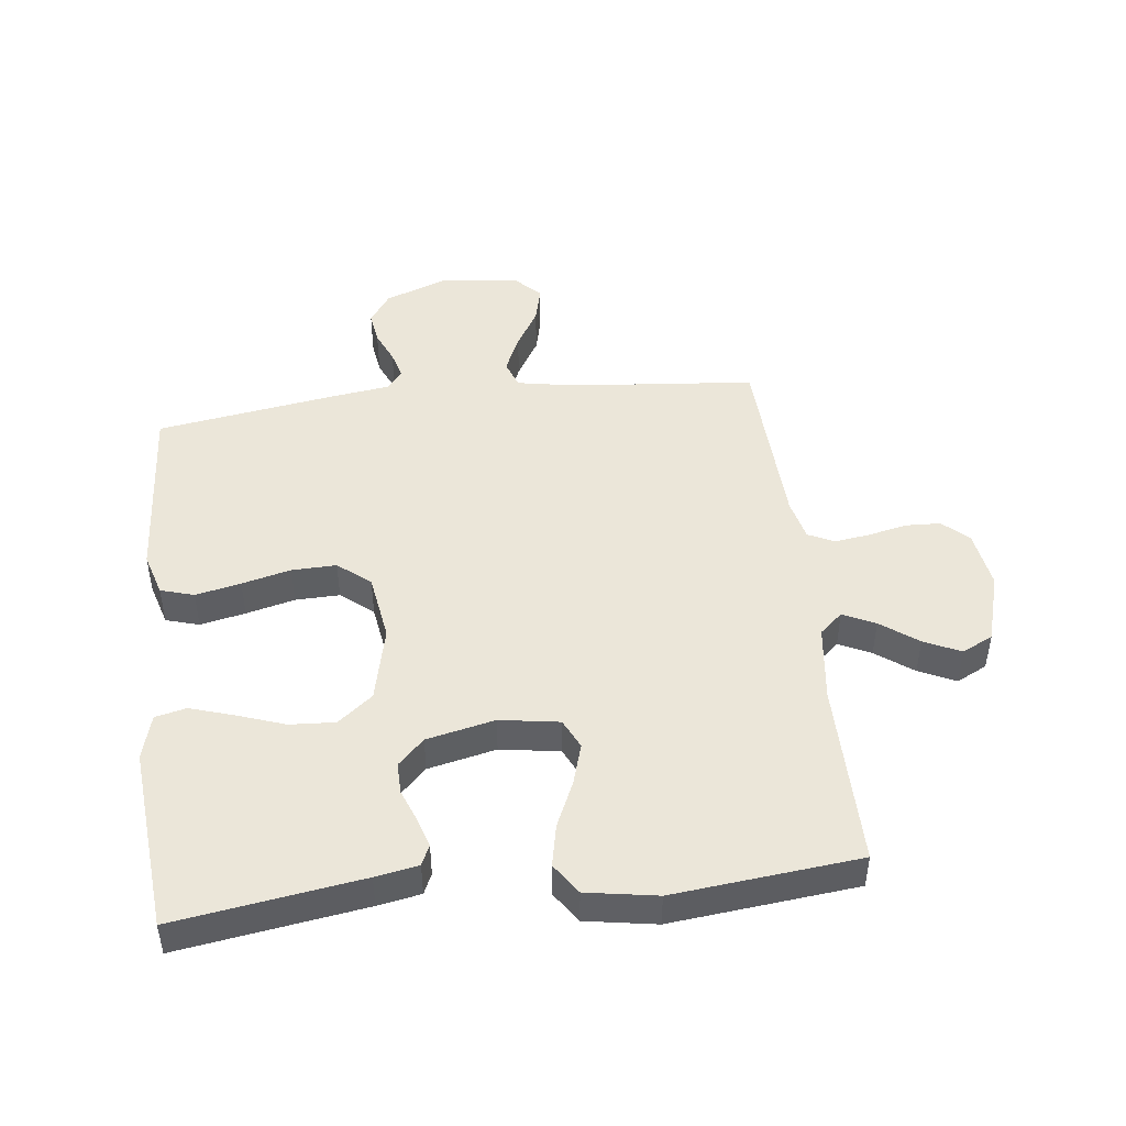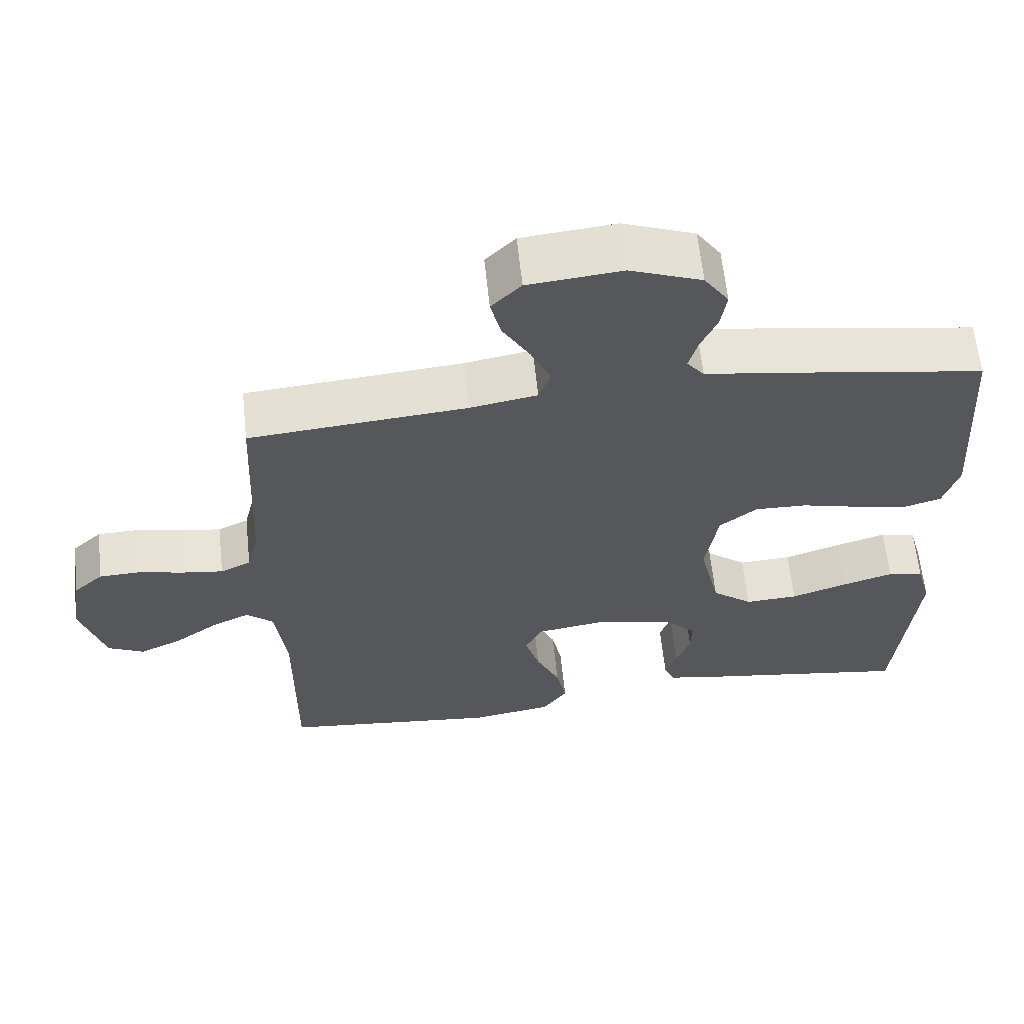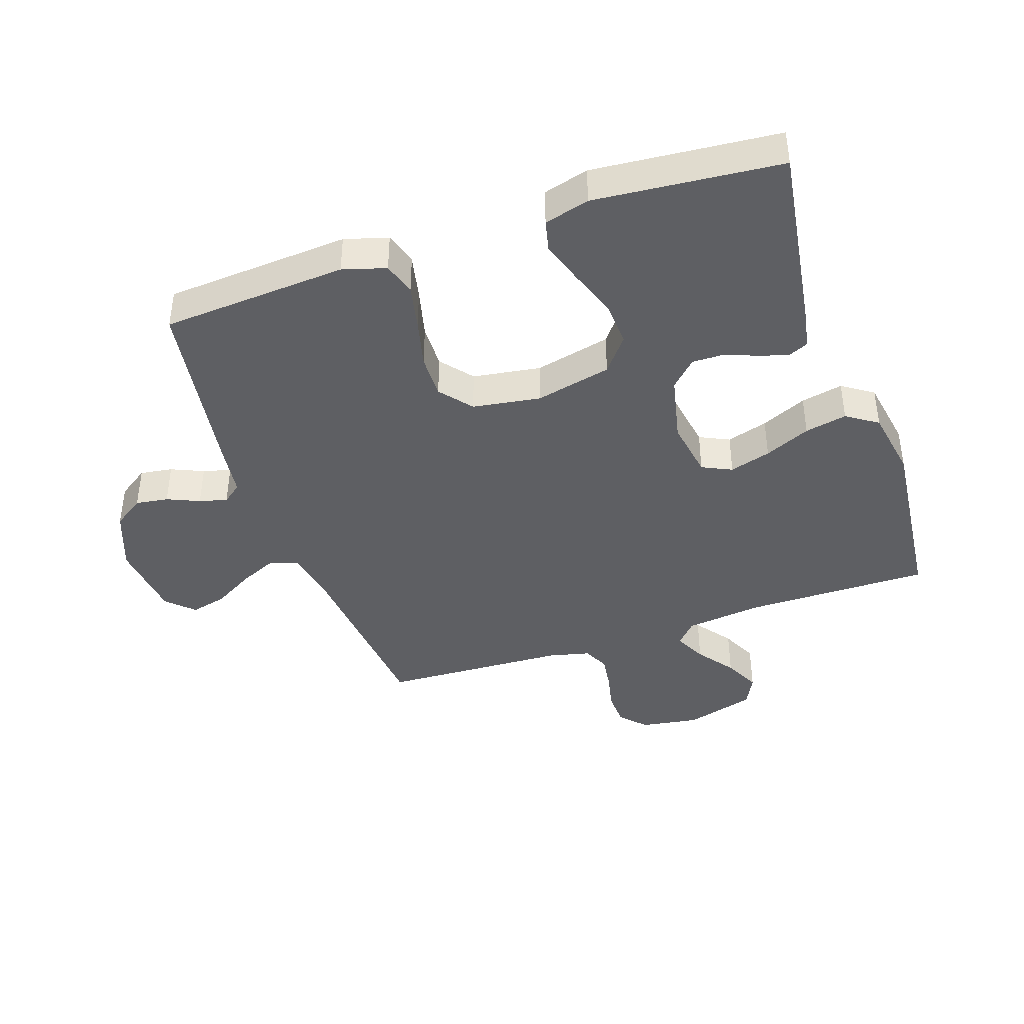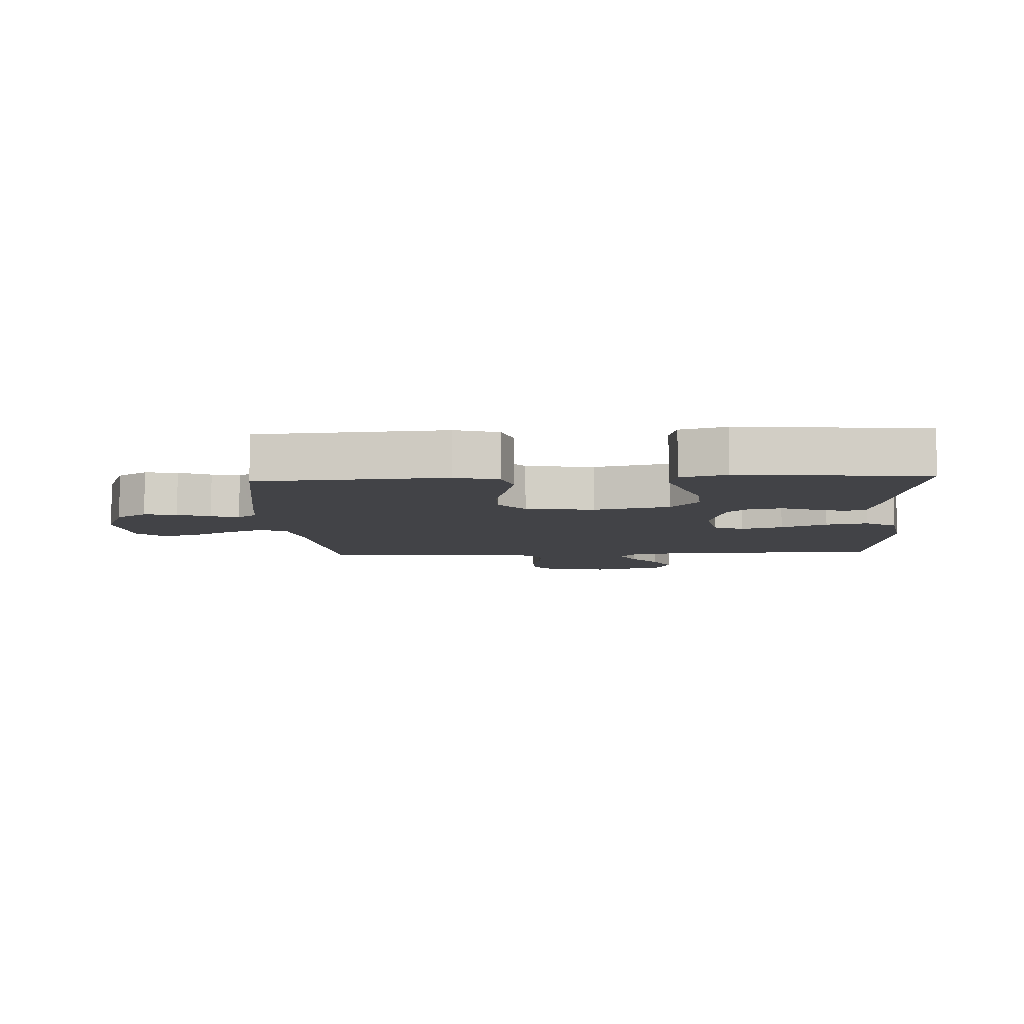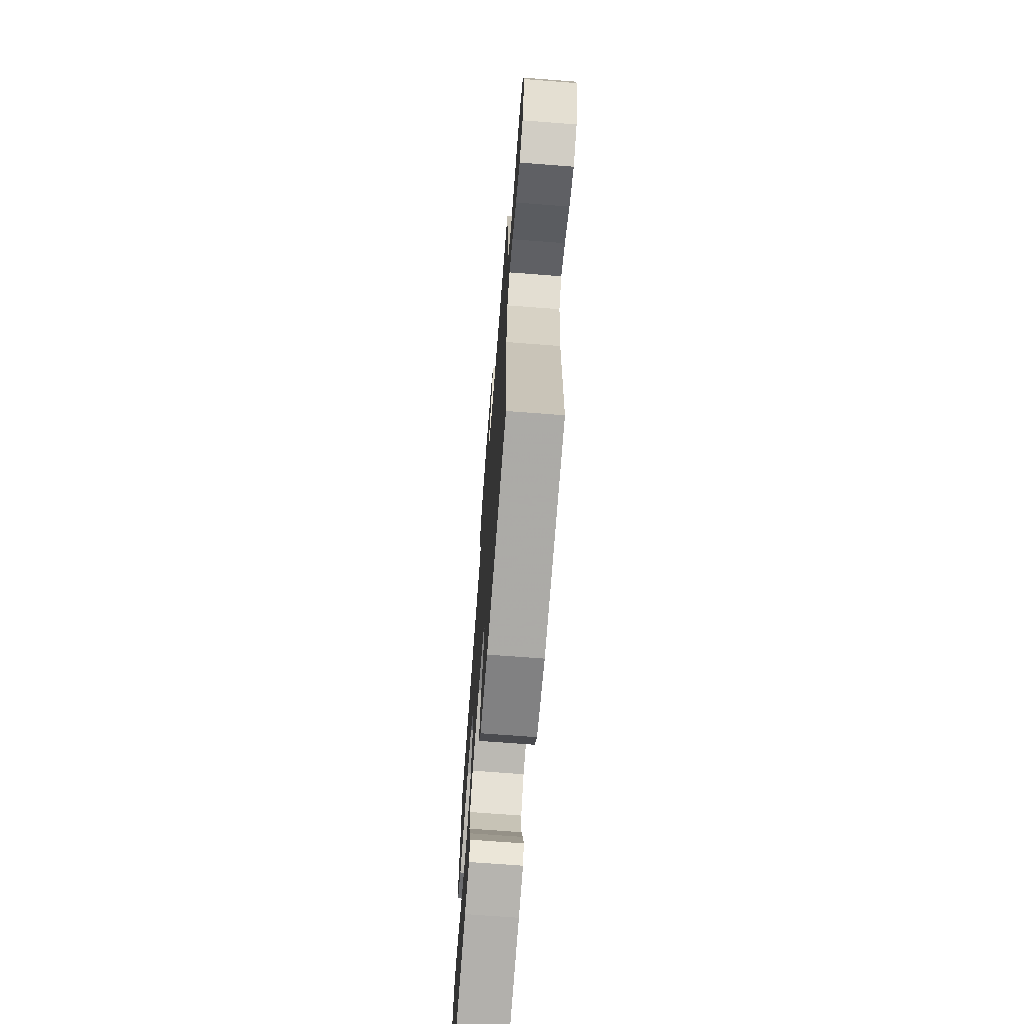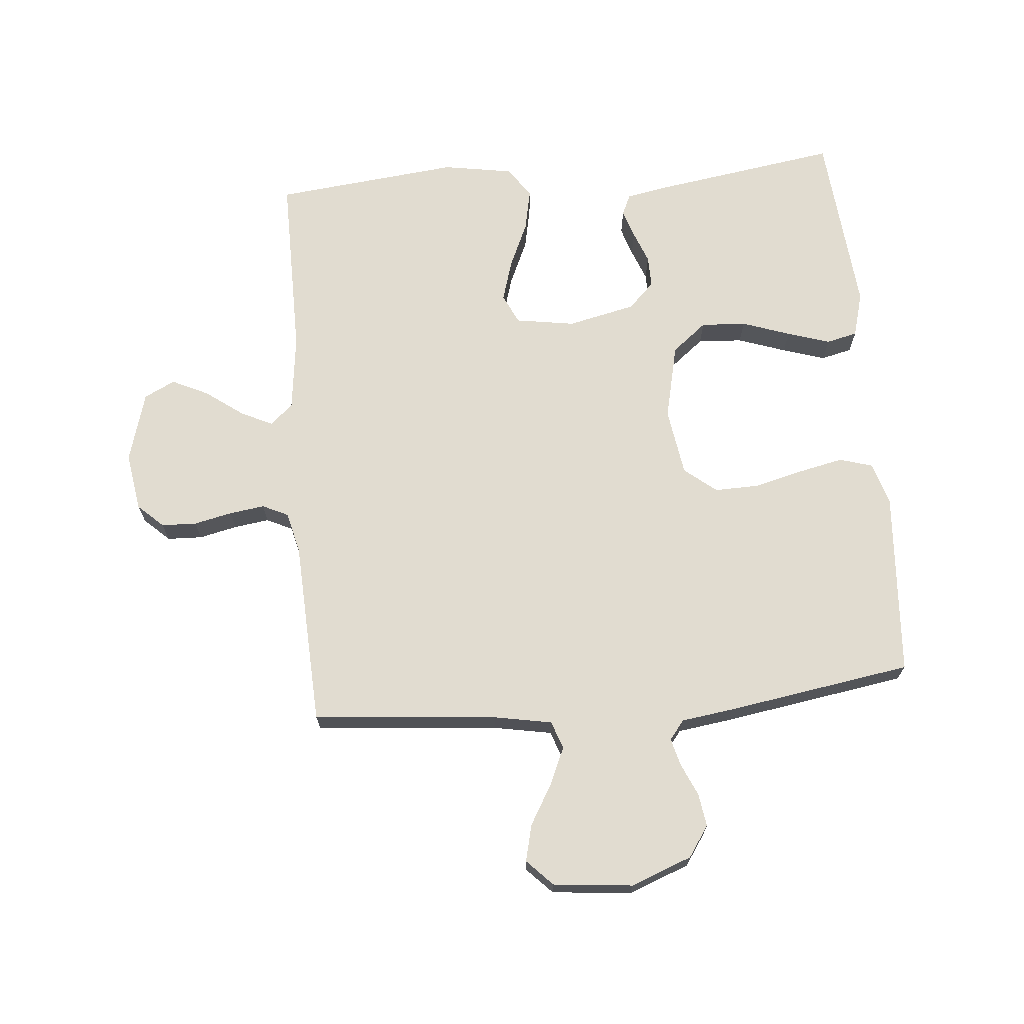
<metadata>
{"format":"obj","ext":"obj","renderer":"f3d","projection":"perspective","resolution":1024,"background":"white","views":[{"elev":46.8,"azim":173.4,"up":"+Y"},{"elev":62.4,"azim":-6.0,"up":"+Z"},{"elev":-41.1,"azim":109.0,"up":"+Y"},{"elev":-7.4,"azim":93.1,"up":"+Y"},{"elev":-70.0,"azim":-94.4,"up":"+Z"},{"elev":69.4,"azim":-5.0,"up":"+Y"}]}
</metadata>
<code>
v -0.5 0.07 0.5
v -0.2 0.07 0.527
v -0.107 0.07 0.544
v -0.091 0.07 0.589
v -0.118 0.07 0.65
v -0.156 0.07 0.715
v -0.17 0.07 0.774
v -0.129 0.07 0.816
v 0 0.07 0.829
v 0.099 0.07 0.791
v 0.133 0.07 0.741
v 0.125 0.07 0.688
v 0.102 0.07 0.636
v 0.09 0.07 0.591
v 0.114 0.07 0.56
v 0.2 0.07 0.548
v 0.5 0.07 0.5
v 0.52 0.07 0.2
v 0.499 0.07 0.13
v 0.445 0.07 0.114
v 0.372 0.07 0.13
v 0.293 0.07 0.15
v 0.221 0.07 0.152
v 0.169 0.07 0.11
v 0.152 0.07 0
v 0.18 0.07 -0.123
v 0.236 0.07 -0.168
v 0.309 0.07 -0.164
v 0.387 0.07 -0.137
v 0.457 0.07 -0.115
v 0.507 0.07 -0.127
v 0.527 0.07 -0.2
v 0.5 0.07 -0.5
v 0.2 0.07 -0.454
v 0.131 0.07 -0.441
v 0.116 0.07 -0.408
v 0.131 0.07 -0.361
v 0.151 0.07 -0.309
v 0.152 0.07 -0.258
v 0.11 0.07 -0.216
v 0 0.07 -0.191
v -0.096 0.07 -0.206
v -0.119 0.07 -0.254
v -0.099 0.07 -0.321
v -0.066 0.07 -0.395
v -0.052 0.07 -0.463
v -0.086 0.07 -0.513
v -0.2 0.07 -0.532
v -0.5 0.07 -0.5
v -0.498 0.07 -0.2
v -0.513 0.07 -0.075
v -0.55 0.07 -0.042
v -0.602 0.07 -0.067
v -0.662 0.07 -0.111
v -0.721 0.07 -0.139
v -0.771 0.07 -0.114
v -0.804 0.07 0
v -0.789 0.07 0.095
v -0.748 0.07 0.133
v -0.691 0.07 0.135
v -0.629 0.07 0.121
v -0.572 0.07 0.113
v -0.53 0.07 0.133
v -0.514 0.07 0.2
v -0.5 0 0.5
v -0.2 0 0.527
v -0.107 0 0.544
v -0.091 0 0.589
v -0.118 0 0.65
v -0.156 0 0.715
v -0.17 0 0.774
v -0.129 0 0.816
v 0 0 0.829
v 0.099 0 0.791
v 0.133 0 0.741
v 0.125 0 0.688
v 0.102 0 0.636
v 0.09 0 0.591
v 0.114 0 0.56
v 0.2 0 0.548
v 0.5 0 0.5
v 0.52 0 0.2
v 0.499 0 0.13
v 0.445 0 0.114
v 0.372 0 0.13
v 0.293 0 0.15
v 0.221 0 0.152
v 0.169 0 0.11
v 0.152 0 0
v 0.18 0 -0.123
v 0.236 0 -0.168
v 0.309 0 -0.164
v 0.387 0 -0.137
v 0.457 0 -0.115
v 0.507 0 -0.127
v 0.527 0 -0.2
v 0.5 0 -0.5
v 0.2 0 -0.454
v 0.131 0 -0.441
v 0.116 0 -0.408
v 0.131 0 -0.361
v 0.151 0 -0.309
v 0.152 0 -0.258
v 0.11 0 -0.216
v 0 0 -0.191
v -0.096 0 -0.206
v -0.119 0 -0.254
v -0.099 0 -0.321
v -0.066 0 -0.395
v -0.052 0 -0.463
v -0.086 0 -0.513
v -0.2 0 -0.532
v -0.5 0 -0.5
v -0.498 0 -0.2
v -0.513 0 -0.075
v -0.55 0 -0.042
v -0.602 0 -0.067
v -0.662 0 -0.111
v -0.721 0 -0.139
v -0.771 0 -0.114
v -0.804 0 0
v -0.789 0 0.095
v -0.748 0 0.133
v -0.691 0 0.135
v -0.629 0 0.121
v -0.572 0 0.113
v -0.53 0 0.133
v -0.514 0 0.2
f 59 60 61
f 58 59 61
f 57 58 61
f 56 57 61
f 55 56 61
f 54 55 61
f 53 54 61
f 52 53 61 62
f 51 52 62 63
f 48 49 50
f 47 48 50
f 46 47 50
f 45 46 50
f 44 45 50
f 51 63 64
f 50 51 64
f 44 50 64
f 43 44 64
f 36 37 38
f 35 36 38
f 34 35 38
f 33 34 38
f 32 33 38
f 31 32 38
f 30 31 38
f 29 30 38
f 28 29 38
f 27 28 38 39
f 26 27 39 40
f 20 21 22
f 19 20 22
f 18 19 22
f 17 18 22
f 16 17 22
f 15 16 22
f 14 15 22 23
f 11 12 13
f 10 11 13
f 9 10 13
f 8 9 13
f 7 8 13
f 6 7 13
f 5 6 13
f 4 5 13 14
f 14 23 24
f 4 14 24
f 3 4 24
f 64 1 2
f 43 64 2
f 42 43 2
f 25 26 40 41
f 25 41 42
f 24 25 42
f 3 24 42
f 2 3 42
f 125 124 123
f 125 123 122
f 125 122 121
f 125 121 120
f 125 120 119
f 125 119 118
f 125 118 117
f 126 125 117 116
f 127 126 116 115
f 114 113 112
f 114 112 111
f 114 111 110
f 114 110 109
f 114 109 108
f 128 127 115
f 128 115 114
f 128 114 108
f 128 108 107
f 102 101 100
f 102 100 99
f 102 99 98
f 102 98 97
f 102 97 96
f 102 96 95
f 102 95 94
f 102 94 93
f 102 93 92
f 103 102 92 91
f 104 103 91 90
f 86 85 84
f 86 84 83
f 86 83 82
f 86 82 81
f 86 81 80
f 86 80 79
f 87 86 79 78
f 77 76 75
f 77 75 74
f 77 74 73
f 77 73 72
f 77 72 71
f 77 71 70
f 77 70 69
f 78 77 69 68
f 88 87 78
f 88 78 68
f 88 68 67
f 66 65 128
f 66 128 107
f 66 107 106
f 105 104 90 89
f 106 105 89
f 106 89 88
f 106 88 67
f 106 67 66
f 1 65 66 2
f 2 66 67 3
f 3 67 68 4
f 4 68 69 5
f 5 69 70 6
f 6 70 71 7
f 7 71 72 8
f 8 72 73 9
f 9 73 74 10
f 10 74 75 11
f 11 75 76 12
f 12 76 77 13
f 13 77 78 14
f 14 78 79 15
f 15 79 80 16
f 16 80 81 17
f 17 81 82 18
f 18 82 83 19
f 19 83 84 20
f 20 84 85 21
f 21 85 86 22
f 22 86 87 23
f 23 87 88 24
f 24 88 89 25
f 25 89 90 26
f 26 90 91 27
f 27 91 92 28
f 28 92 93 29
f 29 93 94 30
f 30 94 95 31
f 31 95 96 32
f 32 96 97 33
f 33 97 98 34
f 34 98 99 35
f 35 99 100 36
f 36 100 101 37
f 37 101 102 38
f 38 102 103 39
f 39 103 104 40
f 40 104 105 41
f 41 105 106 42
f 42 106 107 43
f 43 107 108 44
f 44 108 109 45
f 45 109 110 46
f 46 110 111 47
f 47 111 112 48
f 48 112 113 49
f 49 113 114 50
f 50 114 115 51
f 51 115 116 52
f 52 116 117 53
f 53 117 118 54
f 54 118 119 55
f 55 119 120 56
f 56 120 121 57
f 57 121 122 58
f 58 122 123 59
f 59 123 124 60
f 60 124 125 61
f 61 125 126 62
f 62 126 127 63
f 63 127 128 64
f 64 128 65 1

</code>
